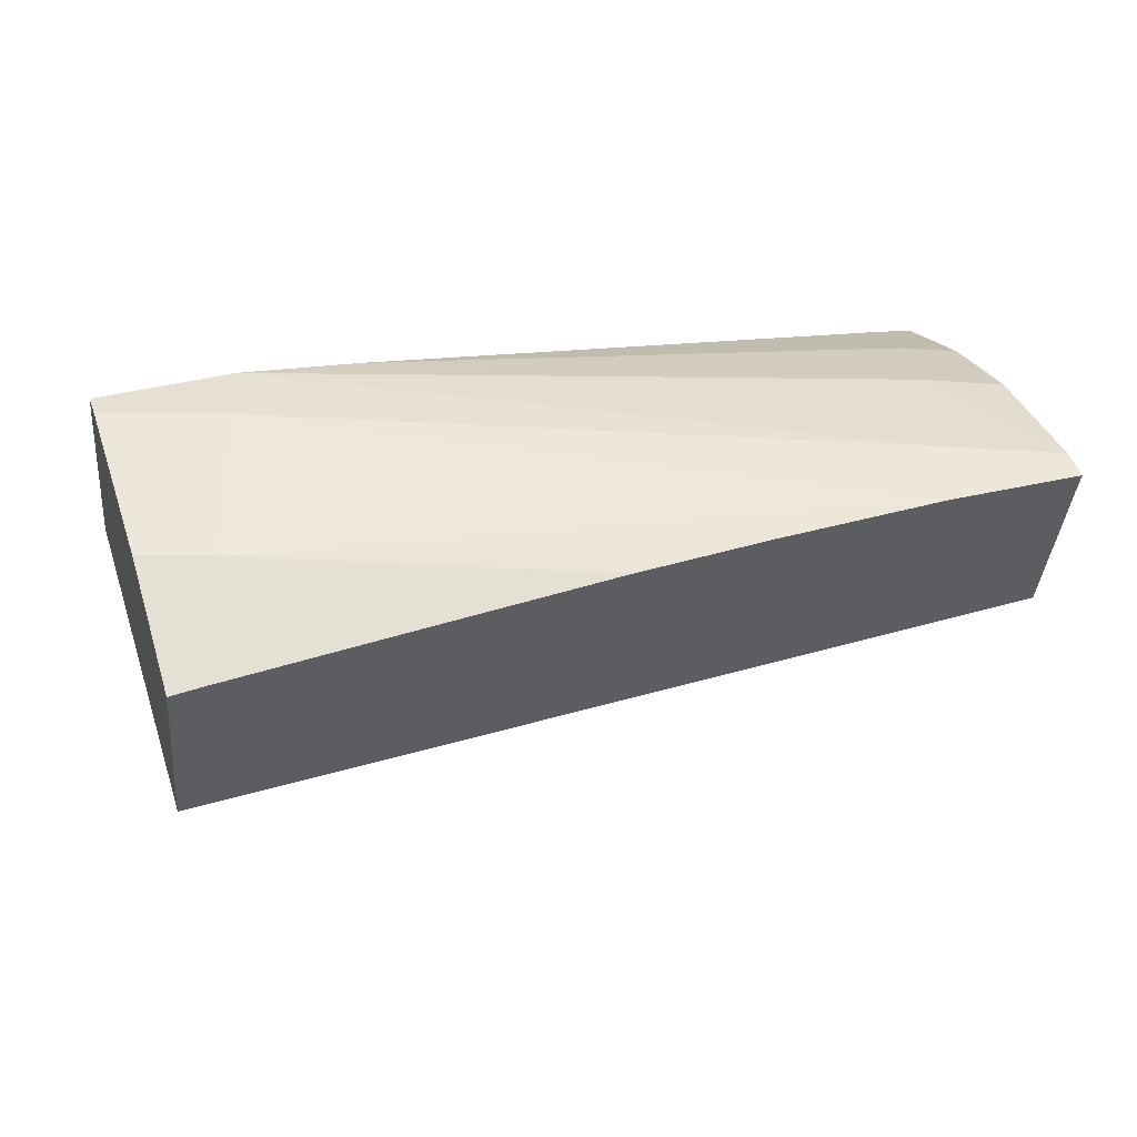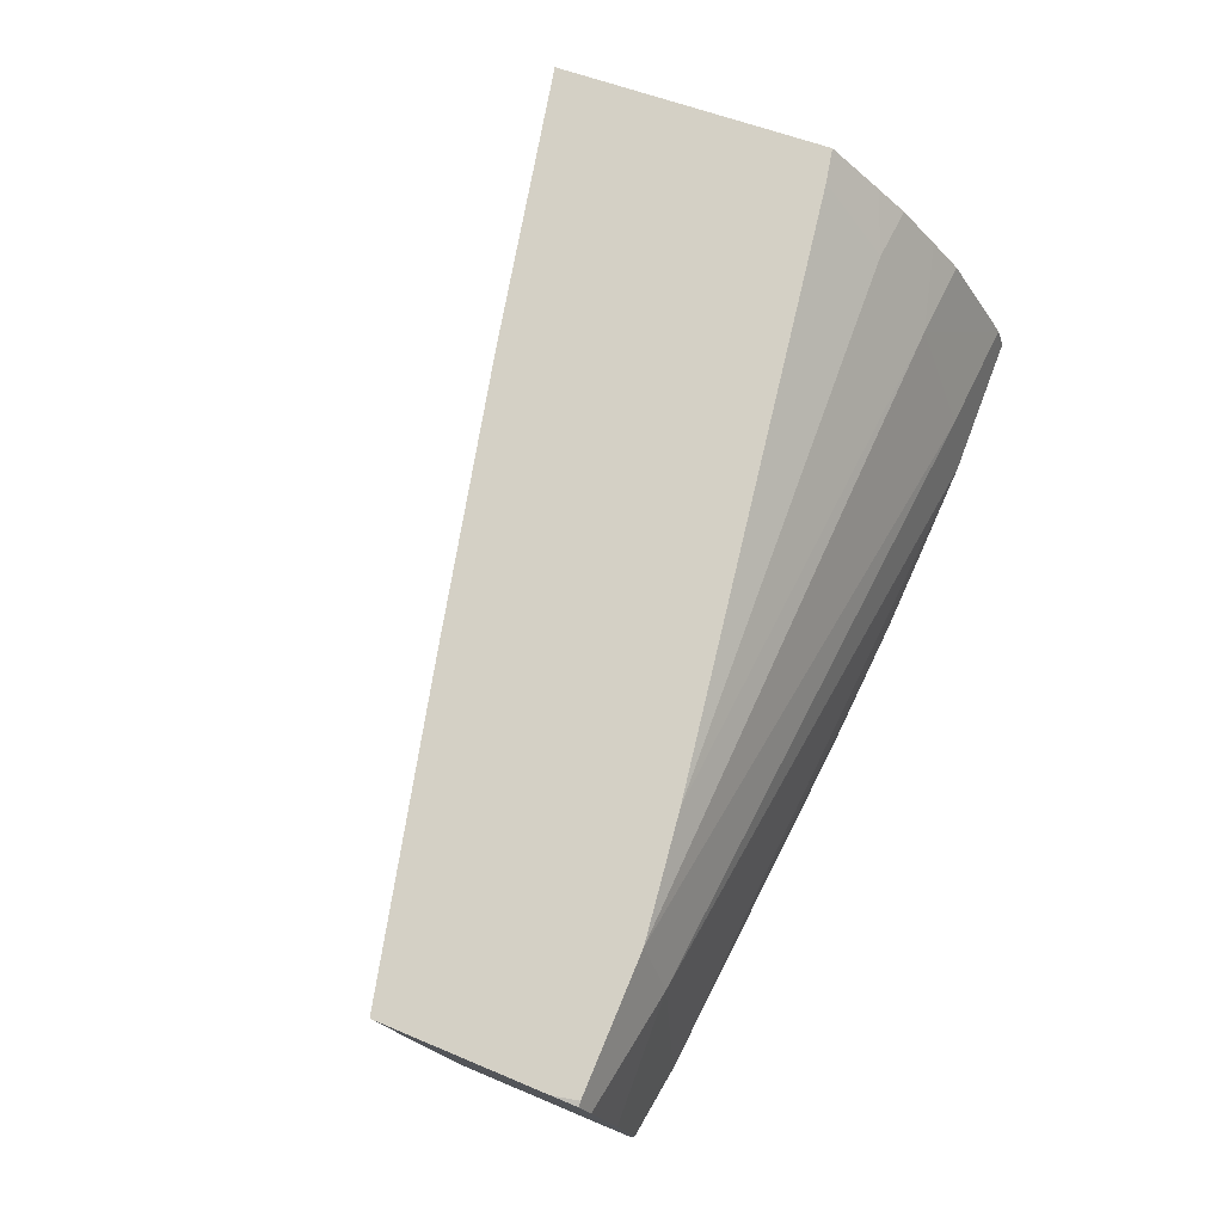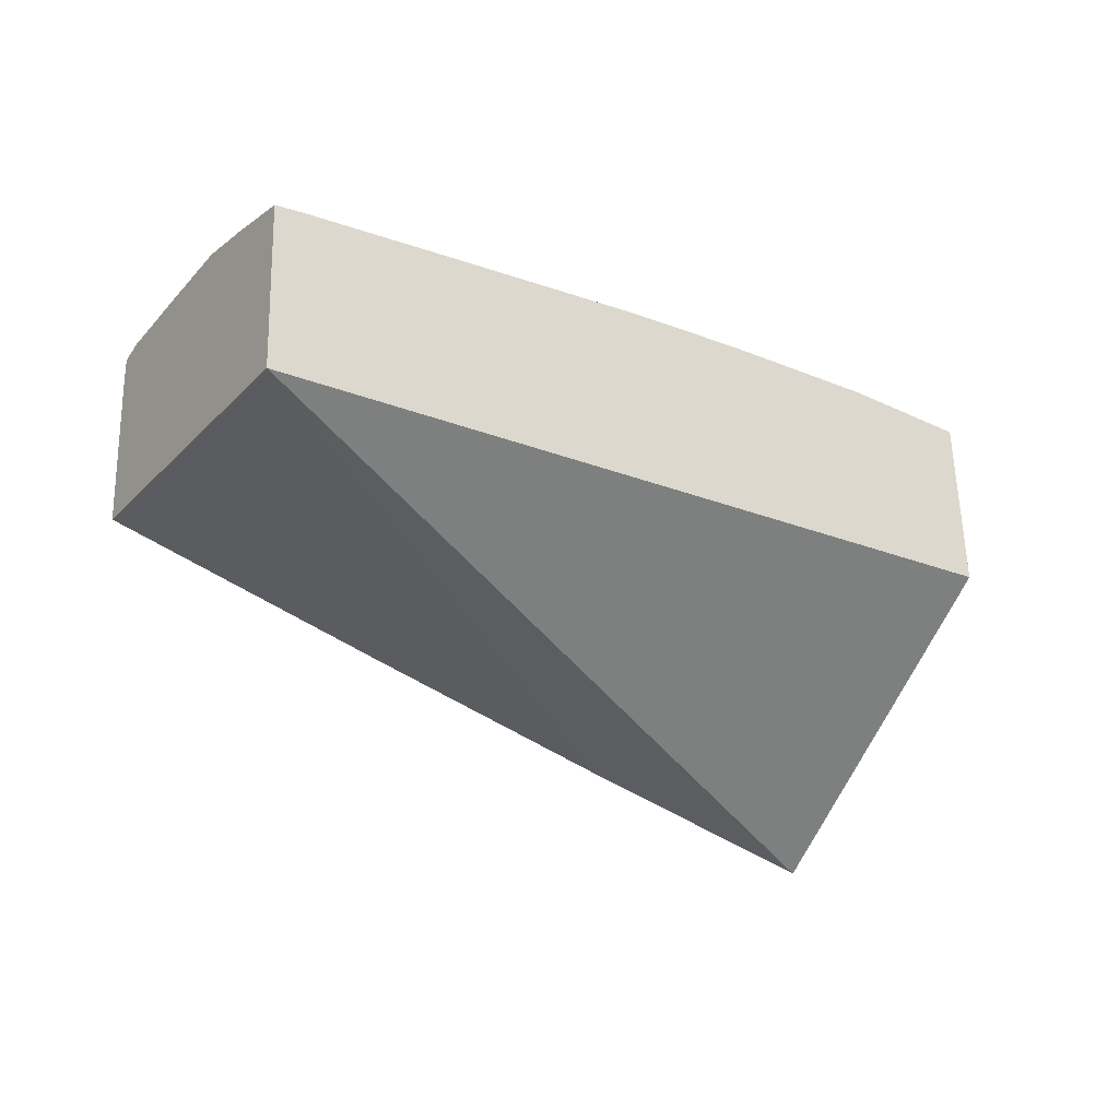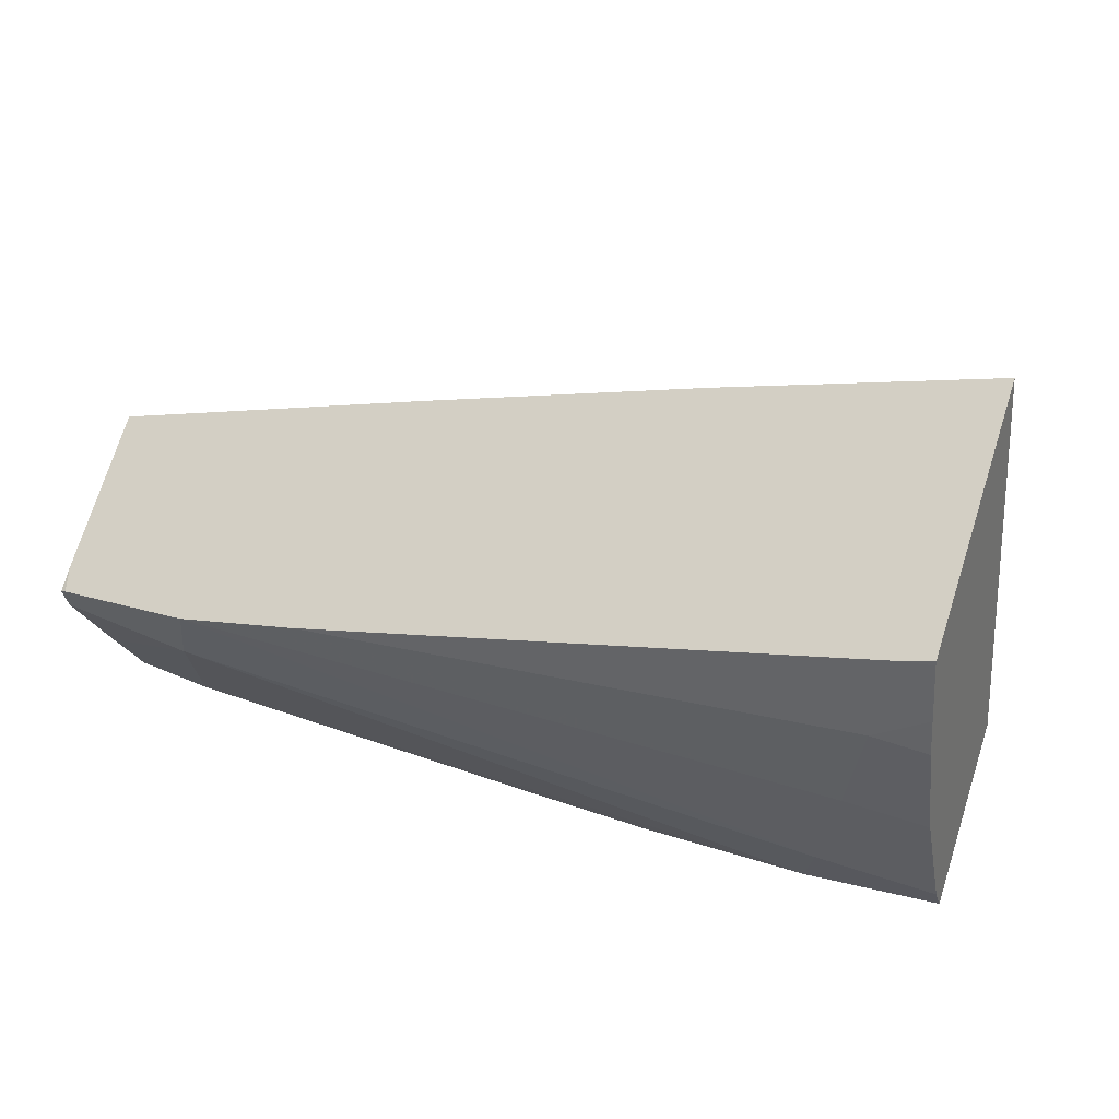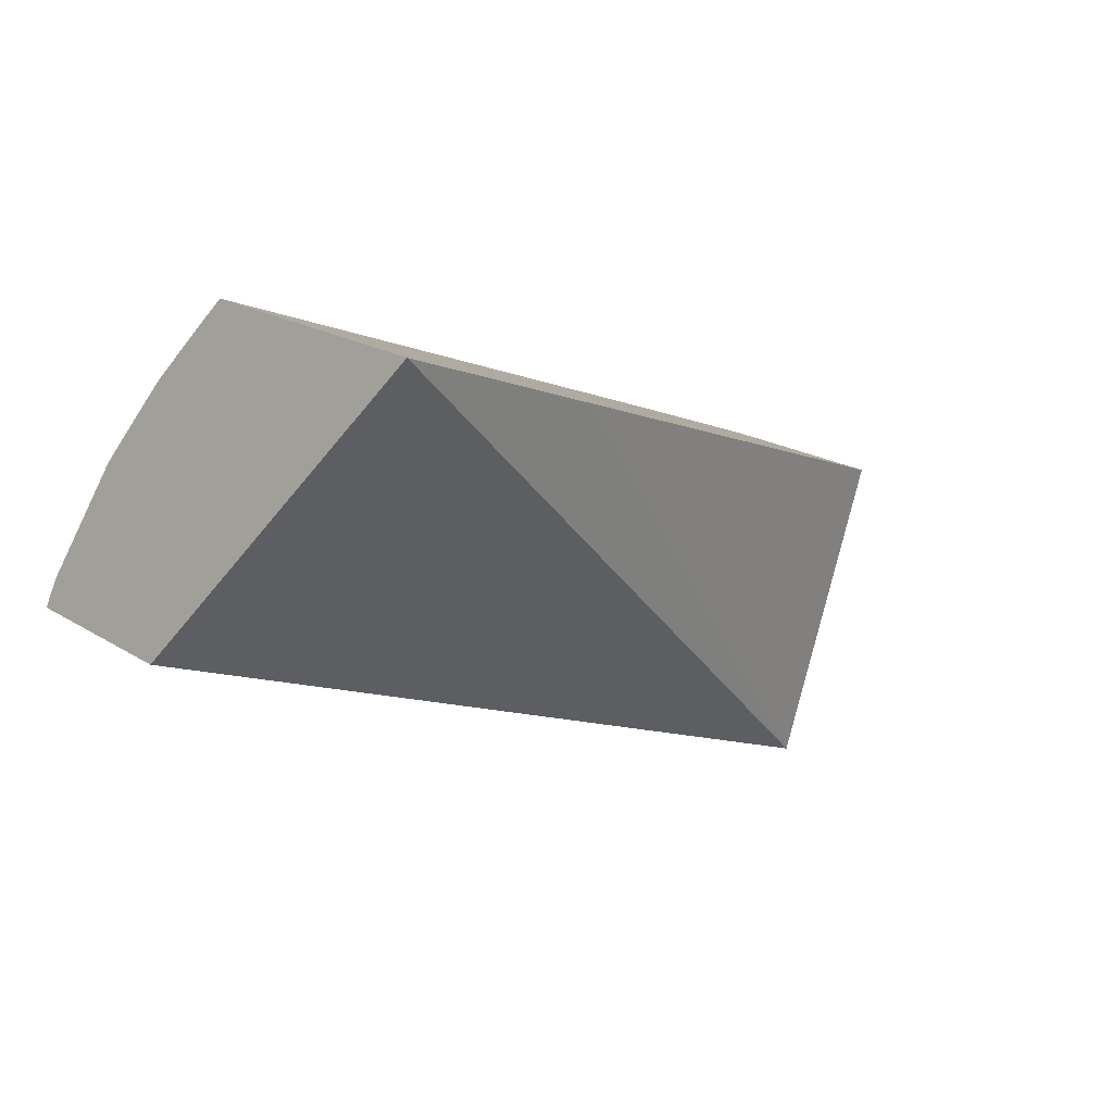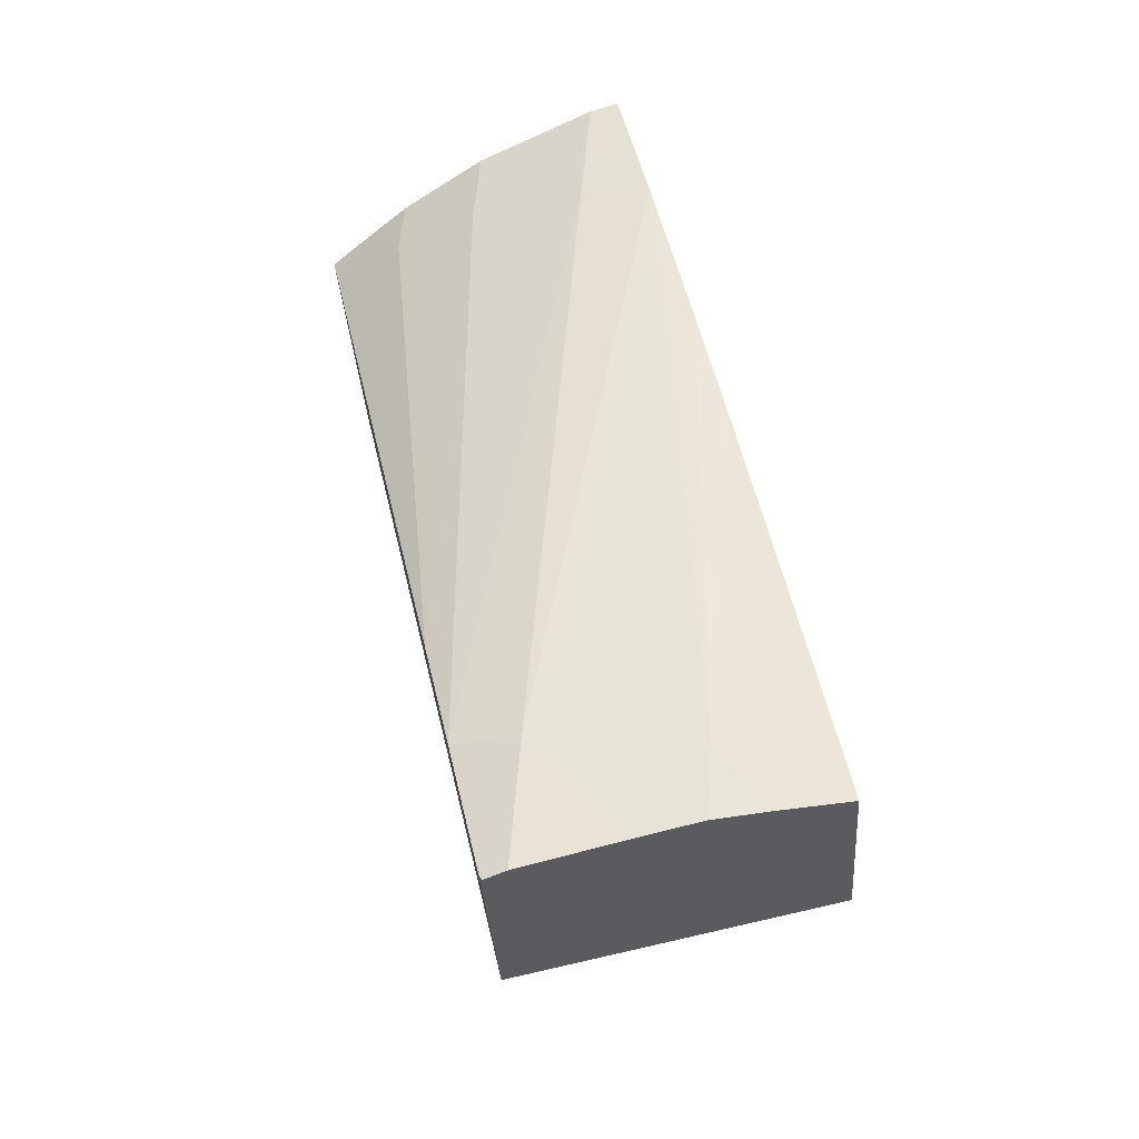
<metadata>
{"format":"obj","ext":"obj","renderer":"f3d","projection":"perspective","resolution":1024,"background":"white","views":[{"elev":-33.9,"azim":174.8,"up":"+Z"},{"elev":57.8,"azim":114.9,"up":"+Z"},{"elev":-25.9,"azim":163.5,"up":"+Y"},{"elev":77.7,"azim":-162.8,"up":"+Z"},{"elev":14.6,"azim":-41.5,"up":"+Z"},{"elev":54.1,"azim":94.7,"up":"+Y"}]}
</metadata>
<code>
v -0.07655 0.1717 0.02267
v -0.07559 0.1717 0.02236
v -0.07732 0.1717 0.02292
v -0.07655 0.1717 0.02308
v -0.0727 0.1716 0.02308
v -0.0727 0.1717 0.02212
v -0.07485 0.1717 0.02212
v -0.07733 0.1706 0.02284
v -0.07727 0.1717 0.02308
v -0.07655 0.1714 0.02375
v -0.0727 0.1715 0.02346
v -0.07193 0.1715 0.02321
v -0.07197 0.1716 0.02308
v -0.07215 0.1716 0.02253
v -0.07228 0.1716 0.02212
v -0.07238 0.1716 0.0218
v -0.0727 0.1715 0.02142
v -0.07367 0.1716 0.02173
v -0.07675 0.1691 0.0246
v -0.07253 0.1705 0.02129
v -0.07705 0.1714 0.02375
v -0.07698 0.1713 0.02397
v -0.07655 0.1711 0.02424
v -0.07336 0.1714 0.02367
v -0.07196 0.1715 0.02323
v -0.07193 0.1714 0.02321
v -0.07253 0.1715 0.02136
v -0.0752 0.1695 0.02413
v -0.07674 0.1707 0.02471
v -0.07194 0.1704 0.02314
v -0.07367 0.1699 0.02366
v -0.07689 0.1711 0.02424
v -0.07684 0.171 0.02441
v -0.07674 0.1707 0.02468
v -0.07655 0.1708 0.02465
f 1 2 7
f 1 7 18
f 1 18 17
f 1 17 27
f 1 27 20
f 1 20 8
f 1 8 3
f 1 3 4
f 1 4 5
f 1 5 6
f 1 6 2
f 2 6 7
f 3 8 19
f 3 19 29
f 3 29 34
f 3 34 33
f 3 33 32
f 3 32 22
f 3 22 21
f 3 21 9
f 3 9 4
f 4 9 10
f 4 10 11
f 4 11 5
f 5 11 12
f 5 12 13
f 5 13 14
f 5 14 6
f 6 14 15
f 6 15 16
f 6 16 17
f 6 17 18
f 6 18 7
f 8 20 19
f 9 21 10
f 10 21 22
f 10 22 23
f 10 23 24
f 10 24 11
f 11 24 35
f 11 35 29
f 11 29 19
f 11 19 28
f 11 28 31
f 11 31 30
f 11 30 26
f 11 26 25
f 11 25 12
f 12 25 26
f 12 26 30
f 12 30 20
f 12 20 27
f 12 27 16
f 12 16 15
f 12 15 14
f 12 14 13
f 16 27 17
f 19 20 28
f 20 30 31
f 20 31 28
f 22 32 23
f 23 32 33
f 23 33 34
f 23 34 35
f 23 35 24
f 29 35 34

</code>
